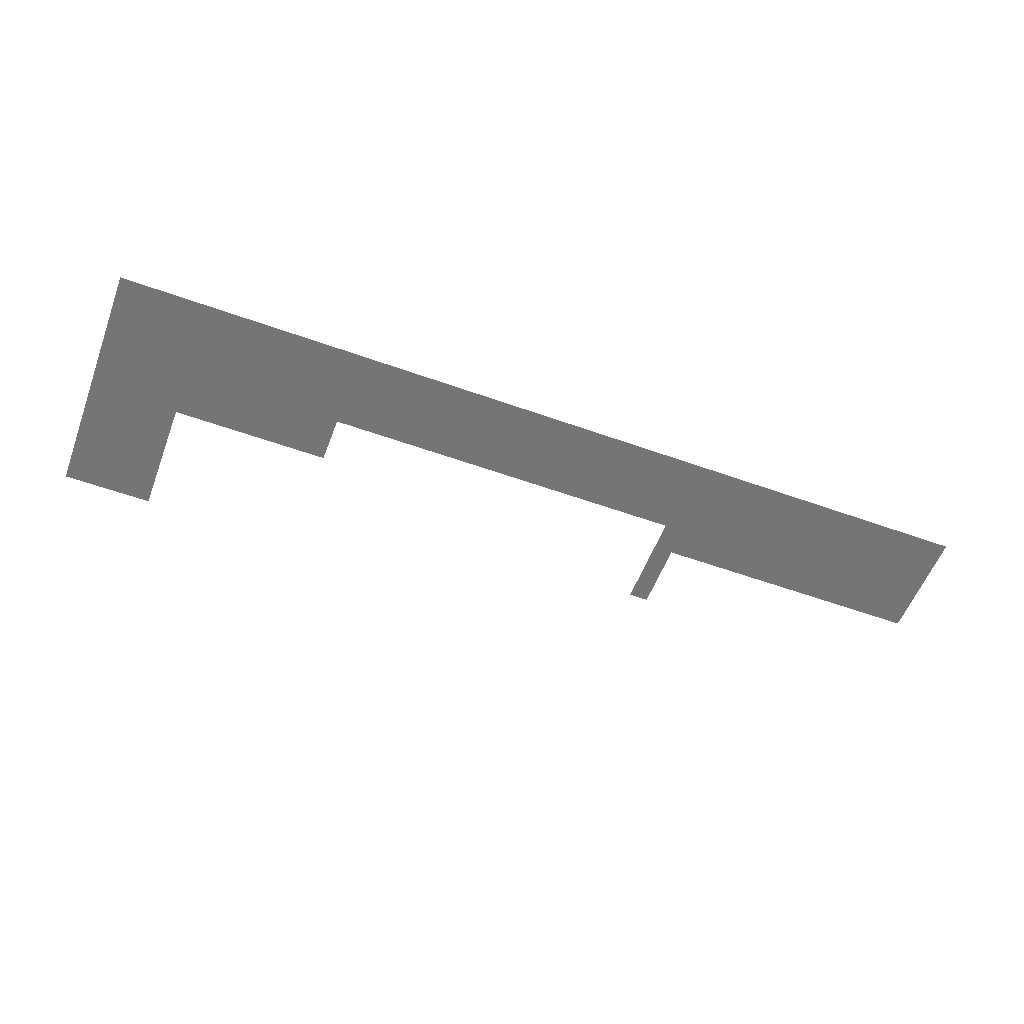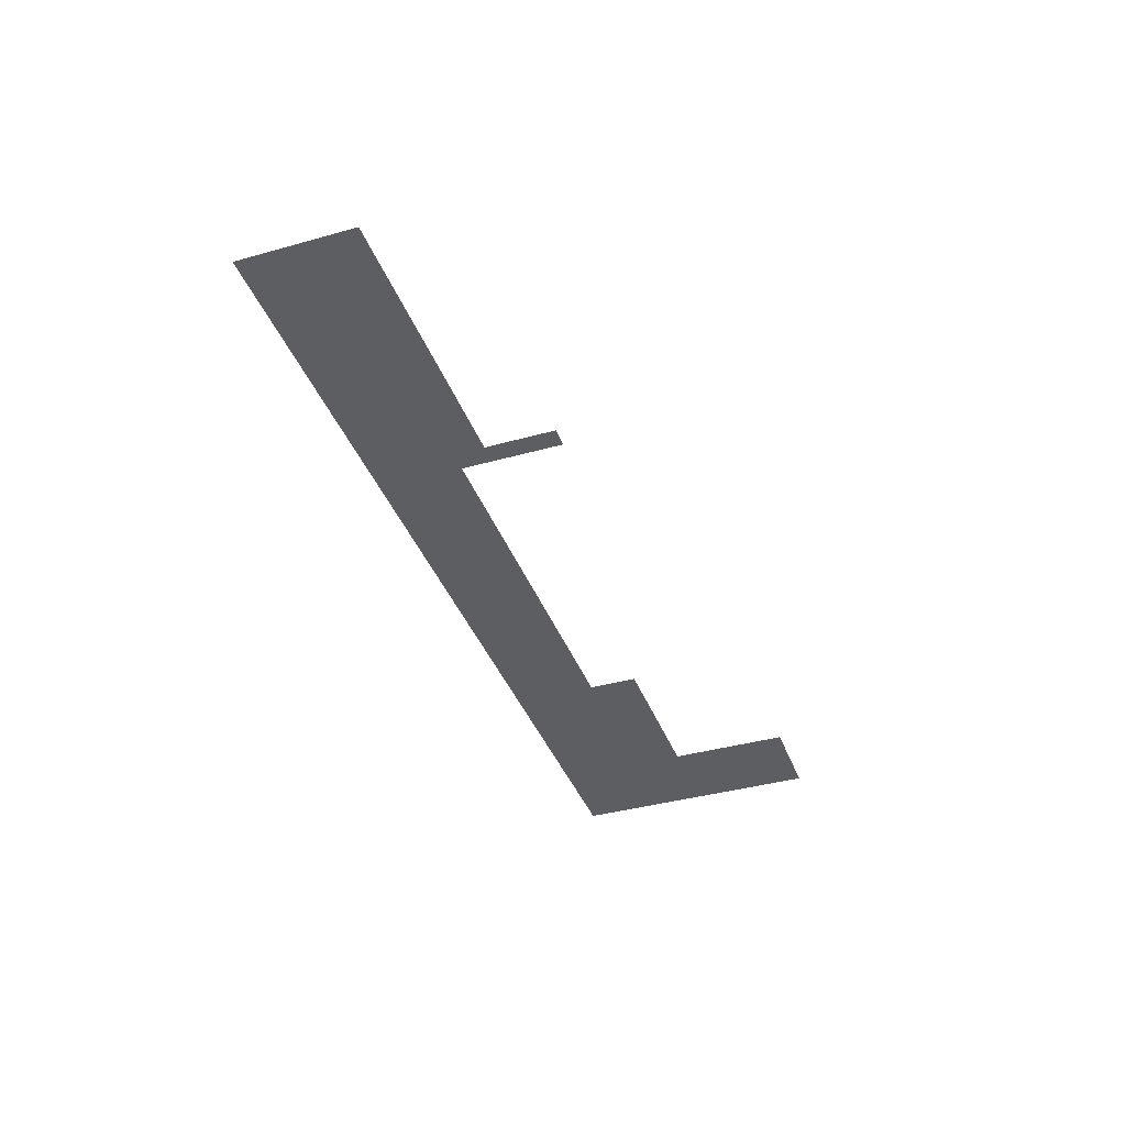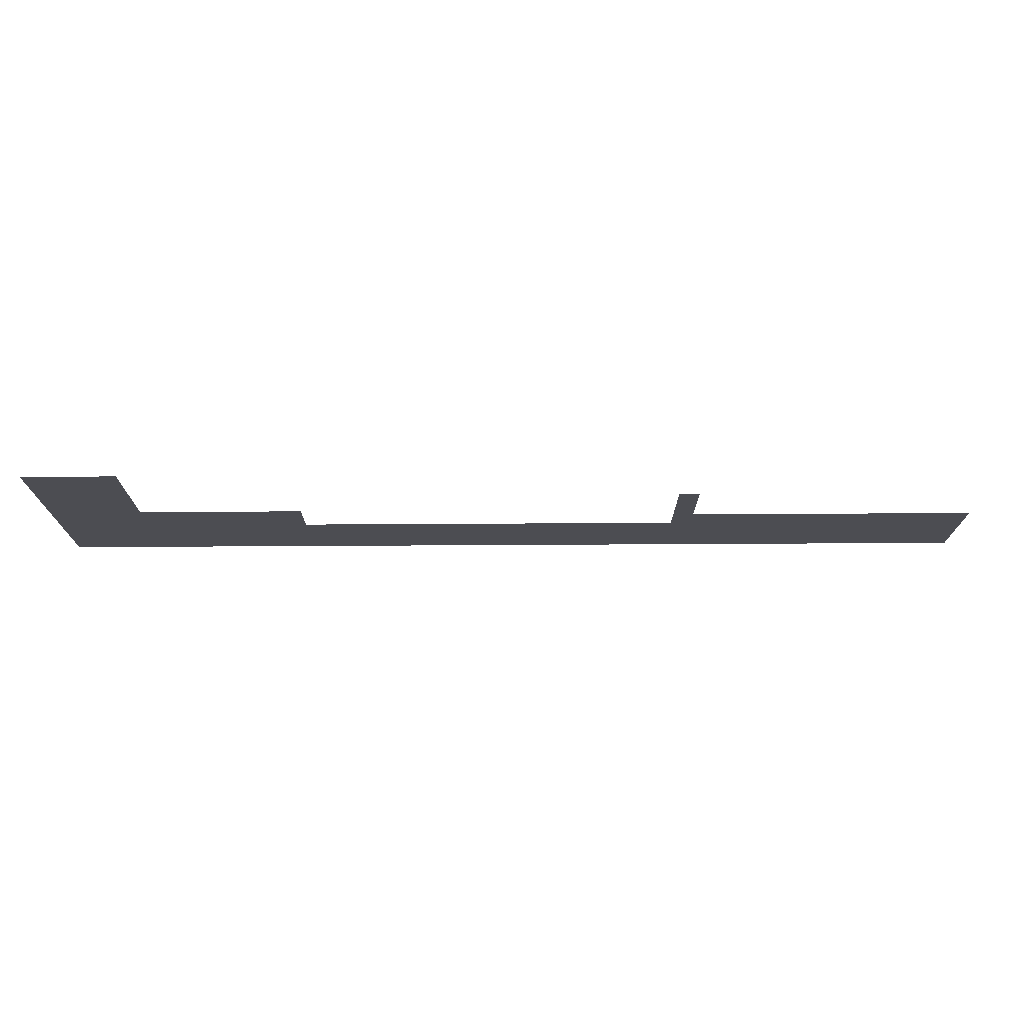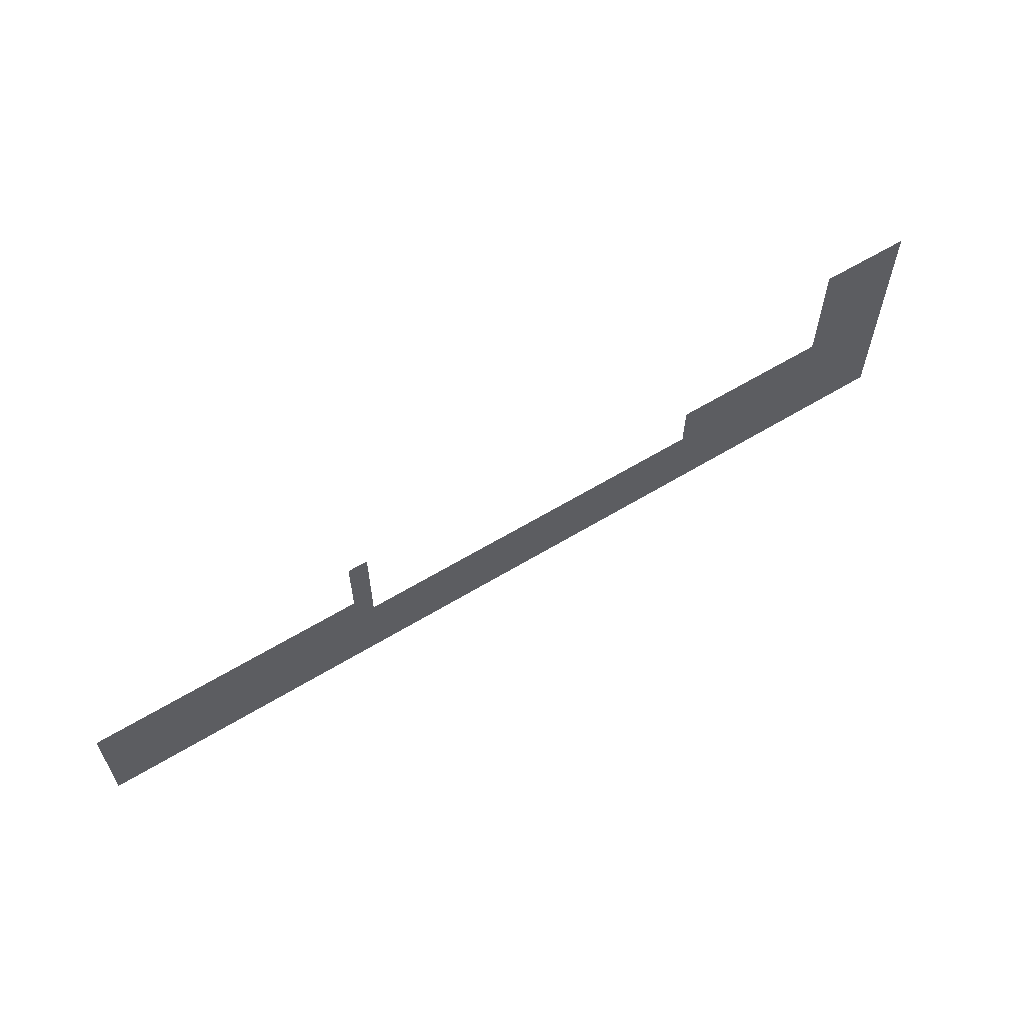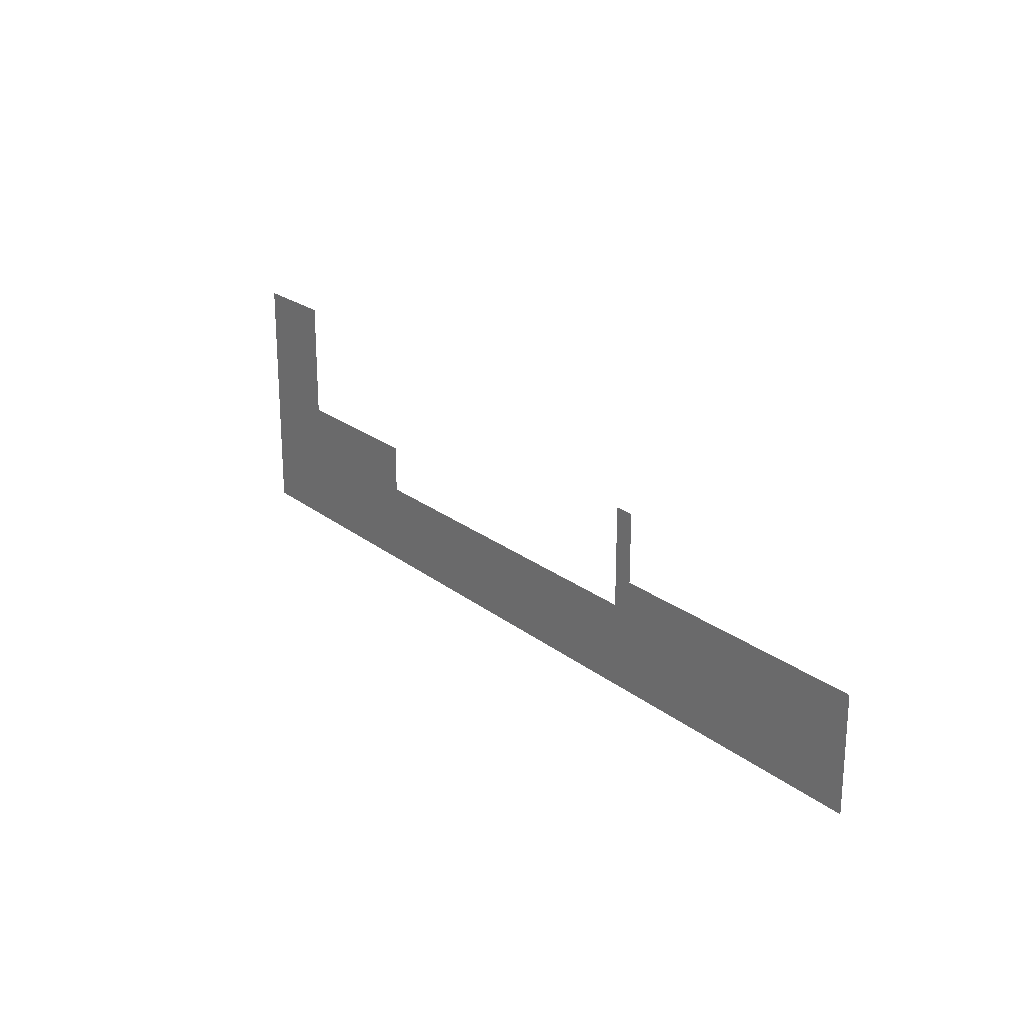
<metadata>
{"format":"obj","ext":"obj","renderer":"f3d","projection":"perspective","resolution":1024,"background":"white","views":[{"elev":-56.4,"azim":-20.6,"up":"+Z"},{"elev":-38.8,"azim":109.4,"up":"+Z"},{"elev":73.6,"azim":-0.3,"up":"+Y"},{"elev":60.9,"azim":148.2,"up":"+Y"},{"elev":22.1,"azim":53.2,"up":"+Y"}]}
</metadata>
<code>
v 37.61 -16.39 0.05
v 37.59 6.816 0.05
v -19.68 6.816 0.05
v -23.78 0.611 0.05
v -152 -16.39 0.05
v -100.5 0.611 0.05
v -133.5 10.48 0.05
v -100.5 10.48 0.05
v -152 34.84 0.05
v -133.5 34.84 0.05
v -23.78 21.02 0.05
v -19.68 21.02 0.05
g Terrain_1714_8
f 1 3 2
f 1 4 3
f 5 4 1
f 5 6 4
f 6 5 7
f 6 7 8
f 5 9 7
f 7 9 10
f 4 11 3
f 3 11 12

</code>
